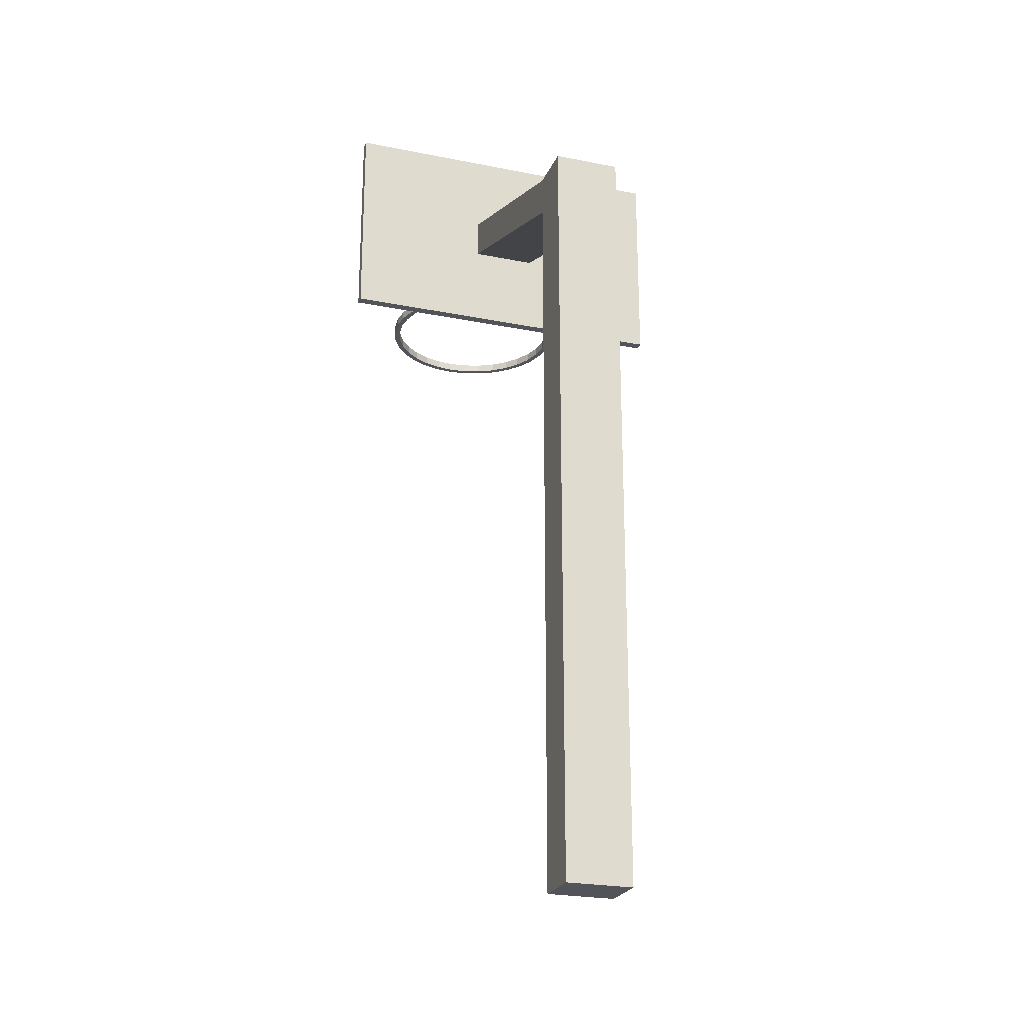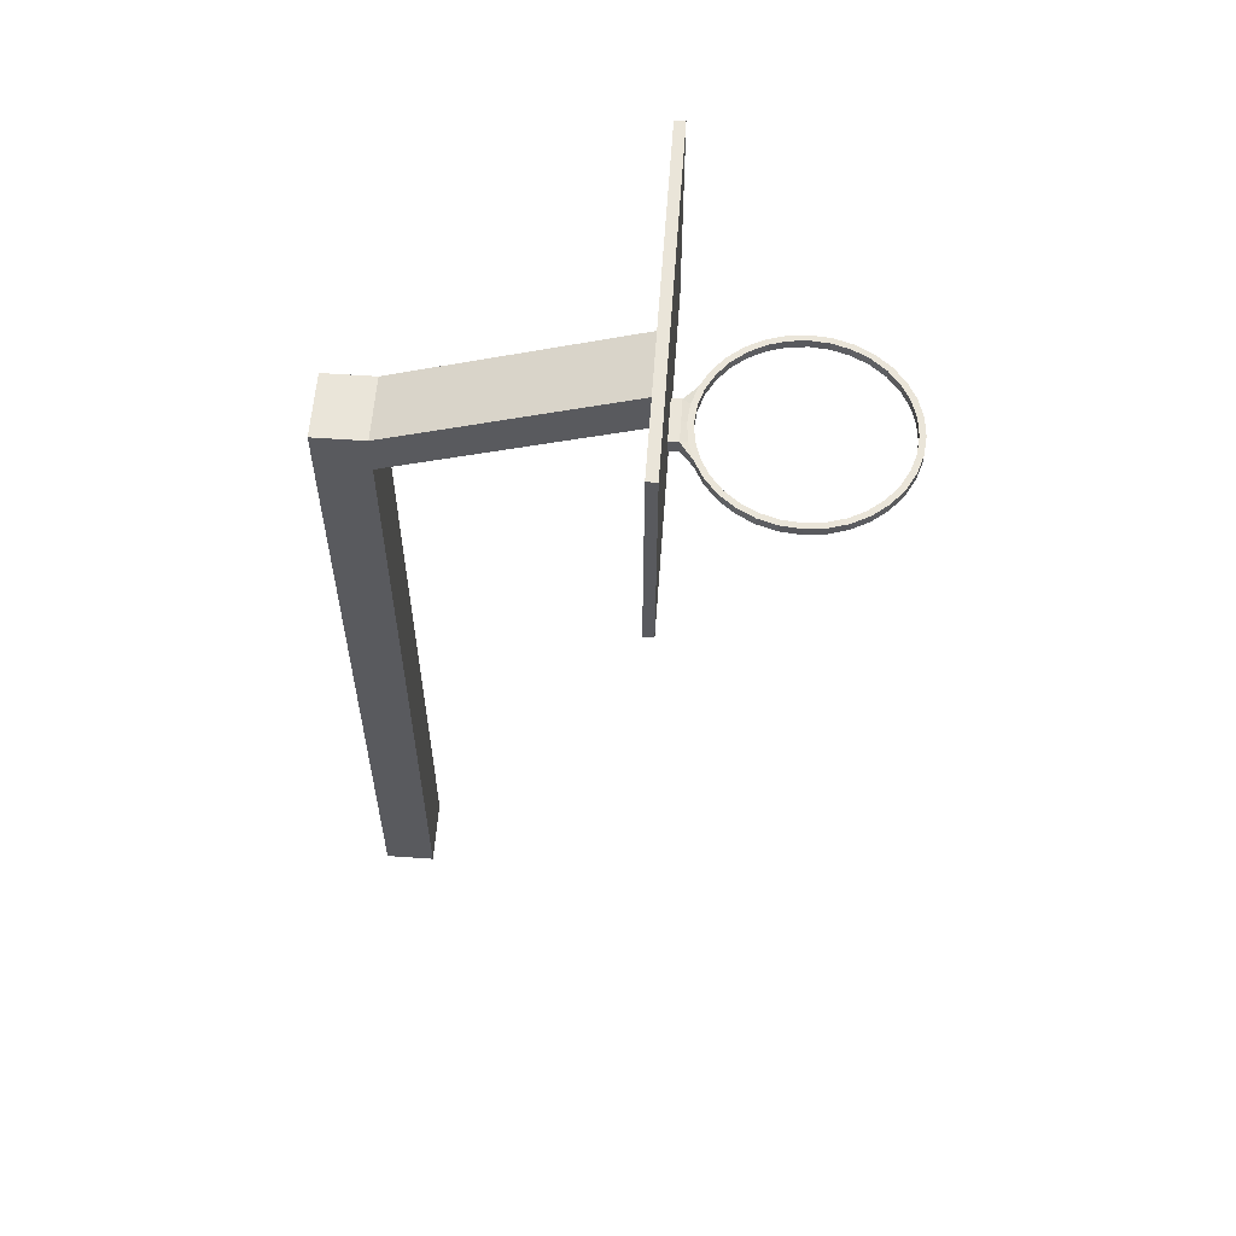
<metadata>
{"format":"obj","ext":"obj","renderer":"f3d","projection":"perspective","resolution":1024,"background":"white","views":[{"elev":-23.7,"azim":71.4,"up":"+Y"},{"elev":58.5,"azim":-175.9,"up":"+Y"}]}
</metadata>
<code>
o Circle
v -0.7091 3.408 -0.6292
v -0.7091 2.633 -0.6292
v -0.7091 3.408 0.6294
v -0.7091 2.633 0.6294
v -0.6734 3.408 0.6294
v -0.6734 3.408 -0.6292
v -0.6734 2.633 -0.6292
v -0.6734 2.633 0.6294
v -0.6734 3.094 0.1184
v -0.6734 3.094 -0.1183
v -0.6734 2.948 -0.1183
v -0.6734 2.948 0.1184
v 0.1641 2.799 0.1184
v 0.1641 2.799 -0.1183
v 0.1641 2.653 -0.1183
v 0.1641 2.653 0.1184
v 0.3437 2.799 0.1184
v 0.3437 2.799 -0.1183
v 0.3437 2.653 -0.1183
v 0.3437 2.653 0.1184
v 0.1641 -0.009572 -0.1183
v 0.1641 -0.009572 0.1184
v 0.3437 -0.009572 -0.1183
v 0.3437 -0.009572 0.1184
v -0.7091 3.408 7.7e-05
v -0.7091 3.021 -0.6292
v -0.7091 2.633 7.7e-05
v -0.7091 3.021 0.6294
v -0.7091 3.021 7.7e-05
v -0.7091 3.408 -0.3146
v -0.7091 2.827 -0.6292
v -0.7091 2.633 0.3147
v -0.7091 3.215 0.6294
v -0.7091 3.408 0.3147
v -0.7091 3.215 -0.6292
v -0.7091 2.633 -0.3146
v -0.7091 2.827 0.6294
v -0.7091 2.827 7.7e-05
v -0.7091 3.215 7.7e-05
v -0.7091 3.021 -0.3146
v -0.7091 3.021 0.3147
v -0.7091 3.215 0.3147
v -0.7091 3.215 -0.3146
v -0.7091 2.827 -0.3146
v -0.7091 2.827 0.3147
v -0.7091 3.408 -0.4719
v -0.7091 2.73 -0.6292
v -0.7091 2.633 0.4721
v -0.7091 3.312 0.6294
v -0.7091 3.408 0.1574
v -0.7091 3.118 -0.6292
v -0.7091 2.633 -0.1573
v -0.7091 2.924 0.6294
v -0.7091 2.73 7.7e-05
v -0.7091 3.118 7.7e-05
v -0.7091 3.021 -0.4719
v -0.7091 3.021 0.1574
v -0.7091 3.408 -0.1573
v -0.7091 2.924 -0.6292
v -0.7091 2.633 0.1574
v -0.7091 3.118 0.6294
v -0.7091 3.408 0.4721
v -0.7091 3.312 -0.6292
v -0.7091 2.633 -0.4719
v -0.7091 2.73 0.6294
v -0.7091 2.924 7.7e-05
v -0.7091 3.312 7.7e-05
v -0.7091 3.021 -0.1573
v -0.7091 3.021 0.4721
v -0.7091 3.118 0.3147
v -0.7091 3.312 0.3147
v -0.7091 3.215 0.1574
v -0.7091 3.215 0.4721
v -0.7091 3.118 -0.3146
v -0.7091 3.312 -0.3146
v -0.7091 3.215 -0.4719
v -0.7091 3.215 -0.1573
v -0.7091 2.73 -0.3146
v -0.7091 2.924 -0.3146
v -0.7091 2.827 -0.4719
v -0.7091 2.827 -0.1573
v -0.7091 2.73 0.3147
v -0.7091 2.924 0.3147
v -0.7091 2.827 0.1574
v -0.7091 2.827 0.4721
v -0.7091 2.924 0.4721
v -0.7091 2.924 0.1574
v -0.7091 2.73 0.1574
v -0.7091 2.924 -0.1573
v -0.7091 2.924 -0.4719
v -0.7091 2.73 -0.4719
v -0.7091 3.312 -0.1573
v -0.7091 3.312 -0.4719
v -0.7091 3.118 -0.4719
v -0.7091 3.312 0.4721
v -0.7091 3.312 0.1574
v -0.7091 3.118 0.1574
v -0.7091 3.118 0.4721
v -0.7091 3.118 -0.1573
v -0.7091 2.73 -0.1573
v -0.7091 2.73 0.4721
v -0.7091 3.408 -0.5506
v -0.7091 2.682 -0.6292
v -0.7091 2.633 0.5507
v -0.7091 3.36 0.6294
v -0.7091 3.408 0.07874
v -0.7091 3.069 -0.6292
v -0.7091 2.633 -0.07859
v -0.7091 2.972 0.6294
v -0.7091 2.682 7.7e-05
v -0.7091 3.069 7.7e-05
v -0.7091 3.021 -0.5506
v -0.7091 3.021 0.07874
v -0.7091 3.408 -0.2359
v -0.7091 2.875 -0.6292
v -0.7091 2.633 0.2361
v -0.7091 3.166 0.6294
v -0.7091 3.408 0.3934
v -0.7091 3.263 -0.6292
v -0.7091 2.633 -0.3932
v -0.7091 2.779 0.6294
v -0.7091 2.875 7.7e-05
v -0.7091 3.263 7.7e-05
v -0.7091 3.021 -0.2359
v -0.7091 3.021 0.3934
v -0.7091 3.069 0.3147
v -0.7091 3.263 0.3147
v -0.7091 3.215 0.07874
v -0.7091 3.215 0.3934
v -0.7091 3.069 -0.3146
v -0.7091 3.263 -0.3146
v -0.7091 3.215 -0.5506
v -0.7091 3.215 -0.2359
v -0.7091 2.682 -0.3146
v -0.7091 2.875 -0.3146
v -0.7091 2.827 -0.5506
v -0.7091 2.827 -0.2359
v -0.7091 2.682 0.3147
v -0.7091 2.875 0.3147
v -0.7091 2.827 0.07874
v -0.7091 2.827 0.3934
v -0.7091 3.408 -0.3932
v -0.7091 2.779 -0.6292
v -0.7091 2.633 0.3934
v -0.7091 3.263 0.6294
v -0.7091 3.408 0.2361
v -0.7091 3.166 -0.6292
v -0.7091 2.633 -0.2359
v -0.7091 2.875 0.6294
v -0.7091 2.779 7.7e-05
v -0.7091 3.166 7.7e-05
v -0.7091 3.021 -0.3932
v -0.7091 3.021 0.2361
v -0.7091 3.408 -0.07859
v -0.7091 2.972 -0.6292
v -0.7091 2.633 0.07874
v -0.7091 3.069 0.6294
v -0.7091 3.408 0.5507
v -0.7091 3.36 -0.6292
v -0.7091 2.633 -0.5506
v -0.7091 2.682 0.6294
v -0.7091 2.972 7.7e-05
v -0.7091 3.36 7.7e-05
v -0.7091 3.021 -0.07859
v -0.7091 3.021 0.5507
v -0.7091 3.166 0.3147
v -0.7091 3.36 0.3147
v -0.7091 3.215 0.2361
v -0.7091 3.215 0.5507
v -0.7091 3.166 -0.3146
v -0.7091 3.36 -0.3146
v -0.7091 3.215 -0.3932
v -0.7091 3.215 -0.07859
v -0.7091 2.779 -0.3146
v -0.7091 2.972 -0.3146
v -0.7091 2.827 -0.3932
v -0.7091 2.827 -0.07859
v -0.7091 2.779 0.3147
v -0.7091 2.972 0.3147
v -0.7091 2.827 0.2361
v -0.7091 2.827 0.5507
v -0.7091 2.875 0.4721
v -0.7091 2.972 0.4721
v -0.7091 2.924 0.3934
v -0.7091 2.924 0.5507
v -0.7091 2.875 0.1574
v -0.7091 2.972 0.1574
v -0.7091 2.924 0.07874
v -0.7091 2.924 0.2361
v -0.7091 2.682 0.1574
v -0.7091 2.779 0.1574
v -0.7091 2.73 0.07874
v -0.7091 2.73 0.2361
v -0.7091 2.875 -0.1573
v -0.7091 2.972 -0.1573
v -0.7091 2.924 -0.2359
v -0.7091 2.924 -0.07859
v -0.7091 2.875 -0.4719
v -0.7091 2.972 -0.4719
v -0.7091 2.924 -0.5506
v -0.7091 2.924 -0.3932
v -0.7091 2.682 -0.4719
v -0.7091 2.779 -0.4719
v -0.7091 2.73 -0.5506
v -0.7091 2.73 -0.3932
v -0.7091 3.263 -0.1573
v -0.7091 3.36 -0.1573
v -0.7091 3.312 -0.2359
v -0.7091 3.312 -0.07859
v -0.7091 3.263 -0.4719
v -0.7091 3.36 -0.4719
v -0.7091 3.312 -0.5506
v -0.7091 3.312 -0.3932
v -0.7091 3.069 -0.4719
v -0.7091 3.166 -0.4719
v -0.7091 3.118 -0.5506
v -0.7091 3.118 -0.3932
v -0.7091 3.263 0.4721
v -0.7091 3.36 0.4721
v -0.7091 3.312 0.3934
v -0.7091 3.312 0.5507
v -0.7091 3.263 0.1574
v -0.7091 3.36 0.1574
v -0.7091 3.312 0.07874
v -0.7091 3.312 0.2361
v -0.7091 3.069 0.1574
v -0.7091 3.166 0.1574
v -0.7091 3.118 0.07874
v -0.7091 3.118 0.2361
v -0.7091 3.069 0.4721
v -0.7091 3.166 0.4721
v -0.7091 3.118 0.3934
v -0.7091 3.118 0.5507
v -0.7091 3.069 -0.1573
v -0.7091 3.166 -0.1573
v -0.7091 3.118 -0.2359
v -0.7091 3.118 -0.07859
v -0.7091 2.682 -0.1573
v -0.7091 2.779 -0.1573
v -0.7091 2.73 -0.2359
v -0.7091 2.73 -0.07859
v -0.7091 2.682 0.4721
v -0.7091 2.779 0.4721
v -0.7091 2.73 0.3934
v -0.7091 2.73 0.5507
v -0.7091 2.779 0.5507
v -0.7091 2.779 0.3934
v -0.7091 2.682 0.3934
v -0.7091 2.779 -0.07859
v -0.7091 2.779 -0.2359
v -0.7091 2.682 -0.2359
v -0.7091 3.166 -0.07859
v -0.7091 3.166 -0.2359
v -0.7091 3.069 -0.2359
v -0.7091 3.166 0.5507
v -0.7091 3.166 0.3934
v -0.7091 3.069 0.3934
v -0.7091 3.166 0.2361
v -0.7091 3.166 0.07874
v -0.7091 3.069 0.07874
v -0.7091 3.36 0.2361
v -0.7091 3.36 0.07874
v -0.7091 3.263 0.07874
v -0.7091 3.36 0.5507
v -0.7091 3.36 0.3934
v -0.7091 3.263 0.3934
v -0.7091 3.166 -0.3932
v -0.7091 3.166 -0.5506
v -0.7091 3.069 -0.5506
v -0.7091 3.36 -0.3932
v -0.7091 3.36 -0.5506
v -0.7091 3.263 -0.5506
v -0.7091 3.36 -0.07859
v -0.7091 3.36 -0.2359
v -0.7091 3.263 -0.2359
v -0.7091 2.779 -0.3932
v -0.7091 2.779 -0.5506
v -0.7091 2.682 -0.5506
v -0.7091 2.972 -0.3932
v -0.7091 2.972 -0.5506
v -0.7091 2.875 -0.5506
v -0.7091 2.972 -0.07859
v -0.7091 2.972 -0.2359
v -0.7091 2.875 -0.2359
v -0.7091 2.779 0.2361
v -0.7091 2.779 0.07874
v -0.7091 2.682 0.07874
v -0.7091 2.972 0.2361
v -0.7091 2.972 0.07874
v -0.7091 2.875 0.07874
v -0.7091 2.972 0.5507
v -0.7091 2.972 0.3934
v -0.7091 2.875 0.3934
v -0.7091 2.875 0.5507
v -0.7091 2.875 0.2361
v -0.7091 2.682 0.2361
v -0.7091 2.875 -0.07859
v -0.7091 2.875 -0.3932
v -0.7091 2.682 -0.3932
v -0.7091 3.263 -0.07859
v -0.7091 3.263 -0.3932
v -0.7091 3.069 -0.3932
v -0.7091 3.263 0.5507
v -0.7091 3.263 0.2361
v -0.7091 3.069 0.2361
v -0.7091 3.069 0.5507
v -0.7091 3.069 -0.07859
v -0.7091 2.682 -0.07859
v -0.7091 2.682 0.5507
v -0.744 2.827 0.07874
v -0.744 2.827 7.7e-05
v -0.744 2.779 7.7e-05
v -0.744 2.827 -0.07859
v -0.744 2.779 -0.07859
v -0.744 2.779 0.07874
v -1.112 2.788 0.3501
v -1.043 2.788 0.3434
v -0.9777 2.788 0.3234
v -0.9172 2.788 0.2911
v -0.8641 2.788 0.2476
v -0.8206 2.788 0.1945
v -0.7883 2.788 0.134
v -0.7683 2.788 0.06836
v -0.7616 2.788 7.8e-05
v -0.7683 2.788 -0.0682
v -0.7883 2.788 -0.1339
v -0.8206 2.788 -0.1944
v -0.8641 2.788 -0.2474
v -0.9172 2.788 -0.2909
v -0.9777 2.788 -0.3233
v -1.043 2.788 -0.3432
v -1.112 2.788 -0.3499
v -1.18 2.788 -0.3432
v -1.246 2.788 -0.3233
v -1.306 2.788 -0.2909
v -1.359 2.788 -0.2474
v -1.403 2.788 -0.1944
v -1.435 2.788 -0.1339
v -1.455 2.788 -0.0682
v -1.462 2.788 7.8e-05
v -1.455 2.788 0.06836
v -1.435 2.788 0.134
v -1.403 2.788 0.1945
v -1.359 2.788 0.2476
v -1.306 2.788 0.2911
v -1.246 2.788 0.3234
v -1.18 2.788 0.3434
v -1.112 2.788 0.3293
v -1.047 2.788 0.323
v -0.9856 2.788 0.3043
v -0.9287 2.788 0.2738
v -0.8788 2.788 0.2329
v -0.8379 2.788 0.183
v -0.8074 2.788 0.1261
v -0.7887 2.788 0.06431
v -0.7824 2.788 7.8e-05
v -0.7887 2.788 -0.06416
v -0.8074 2.788 -0.1259
v -0.8379 2.788 -0.1828
v -0.8788 2.788 -0.2327
v -0.9287 2.788 -0.2737
v -0.9856 2.788 -0.3041
v -1.047 2.788 -0.3228
v -1.112 2.788 -0.3292
v -1.176 2.788 -0.3228
v -1.238 2.788 -0.3041
v -1.295 2.788 -0.2737
v -1.344 2.788 -0.2327
v -1.385 2.788 -0.1828
v -1.416 2.788 -0.1259
v -1.435 2.788 -0.06416
v -1.441 2.788 7.8e-05
v -1.435 2.788 0.06431
v -1.416 2.788 0.1261
v -1.385 2.788 0.183
v -1.344 2.788 0.2329
v -1.295 2.788 0.2738
v -1.238 2.788 0.3043
v -1.176 2.788 0.323
v -1.043 2.818 0.3434
v -1.112 2.818 0.3501
v -0.9777 2.818 0.3234
v -0.9172 2.818 0.2911
v -0.8641 2.818 0.2476
v -0.8206 2.818 0.1945
v -0.7883 2.818 0.134
v -0.7683 2.818 0.06836
v -0.7616 2.818 7.8e-05
v -0.7683 2.818 -0.0682
v -0.7883 2.818 -0.1339
v -0.8206 2.818 -0.1944
v -0.8641 2.818 -0.2474
v -0.9172 2.818 -0.2909
v -0.9777 2.818 -0.3233
v -1.043 2.818 -0.3432
v -1.112 2.818 -0.3499
v -1.18 2.818 -0.3432
v -1.246 2.818 -0.3233
v -1.306 2.818 -0.2909
v -1.359 2.818 -0.2474
v -1.403 2.818 -0.1944
v -1.435 2.818 -0.1339
v -1.455 2.818 -0.0682
v -1.462 2.818 7.8e-05
v -1.455 2.818 0.06836
v -1.435 2.818 0.134
v -1.403 2.818 0.1945
v -1.359 2.818 0.2476
v -1.306 2.818 0.2911
v -1.246 2.818 0.3234
v -1.18 2.818 0.3434
v -1.047 2.818 0.323
v -1.112 2.818 0.3293
v -0.9856 2.818 0.3043
v -0.9287 2.818 0.2738
v -0.8788 2.818 0.2329
v -0.8379 2.818 0.183
v -0.8074 2.818 0.1261
v -0.7887 2.818 0.06431
v -0.7824 2.818 7.8e-05
v -0.7887 2.818 -0.06416
v -0.8074 2.818 -0.1259
v -0.8379 2.818 -0.1828
v -0.8788 2.818 -0.2327
v -0.9287 2.818 -0.2737
v -0.9856 2.818 -0.3041
v -1.047 2.818 -0.3228
v -1.112 2.818 -0.3292
v -1.176 2.818 -0.3228
v -1.238 2.818 -0.3041
v -1.295 2.818 -0.2737
v -1.344 2.818 -0.2327
v -1.385 2.818 -0.1828
v -1.416 2.818 -0.1259
v -1.435 2.818 -0.06416
v -1.441 2.818 7.8e-05
v -1.435 2.818 0.06431
v -1.416 2.818 0.1261
v -1.385 2.818 0.183
v -1.344 2.818 0.2329
v -1.295 2.818 0.2738
v -1.238 2.818 0.3043
v -1.176 2.818 0.323
f 6 10 11 7
f 4 8 5 3 105 49 145 33 117 61 157 28 109 53 149 37 121 65 161
f 1 6 7 2 103 47 143 31 115 59 155 26 107 51 147 35 119 63 159
f 2 7 8 4 104 48 144 32 116 60 156 27 108 52 148 36 120 64 160
f 3 5 6 1 102 46 142 30 114 58 154 25 106 50 146 34 118 62 158
f 11 15 16 12
f 7 11 12 8
f 5 9 10 6
f 8 12 9 5
f 16 20 17 13
f 9 13 14 10
f 12 16 13 9
f 10 14 15 11
f 18 17 20 19
f 14 18 19 15
f 19 23 21 15
f 13 17 18 14
f 21 23 24 22
f 20 24 23 19
f 15 21 22 16
f 16 22 24 20
f 249 314 313 177
f 150 312 314 249
f 38 311 310 140
f 286 315 312 150
f 177 313 311 38
f 140 310 315 286
f 386 322 315 310
f 313 314 326 390
f 390 389 313
f 311 313 389 388
f 310 311 388 387
f 387 386 310
f 322 323 315
f 315 323 324 312
f 312 324 325 314
f 326 314 325
f 327 359 360 328
f 341 373 374 342
f 328 360 361 329
f 342 374 375 343
f 329 361 362 330
f 316 348 349 317
f 343 375 376 344
f 330 362 363 331
f 317 349 350 318
f 344 376 377 345
f 331 363 364 332
f 318 350 351 319
f 345 377 378 346
f 332 364 365 333
f 319 351 352 320
f 346 378 379 347
f 333 365 366 334
f 320 352 353 321
f 347 379 348 316
f 334 366 367 335
f 321 353 354 322
f 335 367 368 336
f 322 354 355 323
f 336 368 369 337
f 323 355 356 324
f 337 369 370 338
f 324 356 357 325
f 338 370 371 339
f 325 357 358 326
f 339 371 372 340
f 326 358 359 327
f 340 372 373 341
f 391 392 424 423
f 405 406 438 437
f 392 393 425 424
f 406 407 439 438
f 393 394 426 425
f 381 380 412 413
f 407 408 440 439
f 394 395 427 426
f 380 382 414 412
f 408 409 441 440
f 395 396 428 427
f 382 383 415 414
f 409 410 442 441
f 396 397 429 428
f 383 384 416 415
f 410 411 443 442
f 397 398 430 429
f 384 385 417 416
f 411 381 413 443
f 398 399 431 430
f 385 386 418 417
f 399 400 432 431
f 386 387 419 418
f 400 401 433 432
f 387 388 420 419
f 401 402 434 433
f 388 389 421 420
f 402 403 435 434
f 389 390 422 421
f 403 404 436 435
f 390 391 423 422
f 404 405 437 436
f 372 371 435 436
f 345 346 410 409
f 319 320 384 383
f 373 372 436 437
f 346 347 411 410
f 320 321 385 384
f 374 373 437 438
f 347 316 381 411
f 321 322 386 385
f 375 374 438 439
f 349 348 413 412
f 376 375 439 440
f 350 349 412 414
f 377 376 440 441
f 351 350 414 415
f 378 377 441 442
f 352 351 415 416
f 379 378 442 443
f 353 352 416 417
f 326 327 391 390
f 348 379 443 413
f 354 353 417 418
f 327 328 392 391
f 355 354 418 419
f 328 329 393 392
f 356 355 419 420
f 329 330 394 393
f 357 356 420 421
f 330 331 395 394
f 358 357 421 422
f 331 332 396 395
f 359 358 422 423
f 332 333 397 396
f 360 359 423 424
f 333 334 398 397
f 361 360 424 425
f 334 335 399 398
f 362 361 425 426
f 335 336 400 399
f 363 362 426 427
f 336 337 401 400
f 364 363 427 428
f 337 338 402 401
f 365 364 428 429
f 338 339 403 402
f 366 365 429 430
f 339 340 404 403
f 367 366 430 431
f 340 341 405 404
f 368 367 431 432
f 341 342 406 405
f 369 368 432 433
f 342 343 407 406
f 316 317 380 381
f 370 369 433 434
f 343 344 408 407
f 317 318 382 380
f 371 370 434 435
f 344 345 409 408
f 318 319 383 382
f 309 104 4 161
f 308 108 27 110
f 307 164 29 111
f 306 165 28 157
f 305 153 41 126
f 304 168 42 127
f 303 169 33 145
f 301 172 43 131
f 300 173 39 123
f 299 120 36 134
f 297 177 38 122
f 296 116 32 138
f 295 180 45 139
f 294 181 37 149
f 293 141 85 182
f 292 184 86 183
f 291 185 53 109
f 290 140 84 186
f 289 188 87 187
f 288 189 83 179
f 287 156 60 190
f 286 192 88 191
f 285 193 82 178
f 284 137 81 194
f 283 196 89 195
f 282 197 66 162
f 281 136 80 198
f 280 200 90 199
f 278 160 64 202
f 277 204 91 203
f 276 205 78 174
f 275 133 77 206
f 274 208 92 207
f 273 209 67 163
f 272 132 76 210
f 271 212 93 211
f 270 213 75 171
f 269 112 56 214
f 268 216 94 215
f 266 129 73 218
f 265 220 95 219
f 264 221 49 105
f 263 128 72 222
f 262 224 96 223
f 261 225 71 167
f 260 113 57 226
f 259 228 97 227
f 258 229 70 166
f 257 125 69 230
f 256 232 98 231
f 255 233 61 117
f 254 124 68 234
f 253 236 99 235
f 252 237 55 151
f 251 148 52 238
f 250 240 100 239
f 249 241 54 150
f 248 144 48 242
f 247 244 101 243
f 246 245 65 121
f 243 101 245 246
f 85 243 246 181
f 181 246 121 37
f 178 82 244 247
f 141 247 243 85
f 138 32 144 248
f 82 138 248 244
f 244 248 242 101
f 239 100 241 249
f 174 78 240 250
f 134 36 148 251
f 78 134 251 240
f 240 251 238 100
f 235 99 237 252
f 170 74 236 253
f 130 40 124 254
f 74 130 254 236
f 236 254 234 99
f 231 98 233 255
f 73 231 255 169
f 169 255 117 33
f 129 256 231 73
f 232 257 230 98
f 227 97 229 258
f 151 55 228 259
f 111 29 113 260
f 55 111 260 228
f 228 260 226 97
f 223 96 225 261
f 50 223 261 146
f 146 261 167 34
f 163 67 224 262
f 25 163 262 106
f 106 262 223 50
f 123 39 128 263
f 67 123 263 224
f 224 263 222 96
f 219 95 221 264
f 62 219 264 158
f 158 264 105 3
f 167 71 220 265
f 34 167 265 118
f 118 265 219 62
f 127 42 129 266
f 71 127 266 220
f 220 266 218 95
f 215 94 217 267
f 76 215 267 172
f 147 51 216 268
f 35 147 268 132
f 132 268 215 76
f 107 26 112 269
f 51 107 269 216
f 216 269 214 94
f 211 93 213 270
f 46 211 270 142
f 142 270 171 30
f 159 63 212 271
f 1 159 271 102
f 102 271 211 46
f 119 35 132 272
f 63 119 272 212
f 212 272 210 93
f 207 92 209 273
f 58 207 273 154
f 154 273 163 25
f 171 75 208 274
f 30 171 274 114
f 114 274 207 58
f 131 43 133 275
f 75 131 275 208
f 208 275 206 92
f 203 91 205 276
f 80 203 276 176
f 143 47 204 277
f 31 143 277 136
f 136 277 203 80
f 103 2 160 278
f 47 103 278 204
f 204 278 202 91
f 199 90 201 279
f 56 199 279 152
f 155 59 200 280
f 26 155 280 112
f 112 280 199 56
f 115 31 136 281
f 59 115 281 200
f 200 281 198 90
f 195 89 197 282
f 68 195 282 164
f 164 282 162 29
f 175 79 196 283
f 40 175 283 124
f 124 283 195 68
f 135 44 137 284
f 79 135 284 196
f 196 284 194 89
f 191 88 193 285
f 150 54 192 286
f 110 27 156 287
f 54 110 287 192
f 192 287 190 88
f 187 87 189 288
f 57 187 288 153
f 153 288 179 41
f 162 66 188 289
f 29 162 289 113
f 113 289 187 57
f 122 38 140 290
f 66 122 290 188
f 188 290 186 87
f 183 86 185 291
f 69 183 291 165
f 165 291 109 28
f 125 292 183 69
f 184 293 182 86
f 182 85 181 294
f 86 182 294 185
f 185 294 149 53
f 186 84 180 295
f 87 186 295 189
f 189 295 139 83
f 190 60 116 296
f 88 190 296 193
f 193 296 138 82
f 194 81 177 297
f 89 194 297 197
f 197 297 122 66
f 198 80 176 298
f 90 198 298 201
f 202 64 120 299
f 91 202 299 205
f 205 299 134 78
f 206 77 173 300
f 92 206 300 209
f 209 300 123 67
f 210 76 172 301
f 93 210 301 213
f 213 301 131 75
f 214 56 152 302
f 94 214 302 217
f 218 73 169 303
f 95 218 303 221
f 221 303 145 49
f 222 72 168 304
f 96 222 304 225
f 225 304 127 71
f 226 57 153 305
f 97 226 305 229
f 229 305 126 70
f 230 69 165 306
f 98 230 306 233
f 233 306 157 61
f 234 68 164 307
f 99 234 307 237
f 237 307 111 55
f 238 52 108 308
f 100 238 308 241
f 241 308 110 54
f 242 48 104 309
f 101 242 309 245
f 245 309 161 65
f 302 152 40 130
f 298 176 44 135
f 279 201 79 175
f 267 217 74 170
f 45 178 247 141
f 81 239 249 177
f 44 174 250 137
f 137 250 239 81
f 77 235 252 173
f 173 252 151 39
f 43 170 253 133
f 133 253 235 77
f 166 70 232 256
f 42 166 256 129
f 126 41 125 257
f 70 126 257 232
f 72 227 258 168
f 168 258 166 42
f 39 151 259 128
f 128 259 227 72
f 172 267 170 43
f 176 276 174 44
f 152 279 175 40
f 84 191 285 180
f 180 285 178 45
f 140 286 191 84
f 179 83 184 292
f 41 179 292 125
f 139 45 141 293
f 83 139 293 184
f 201 298 135 79
f 217 302 130 74

</code>
